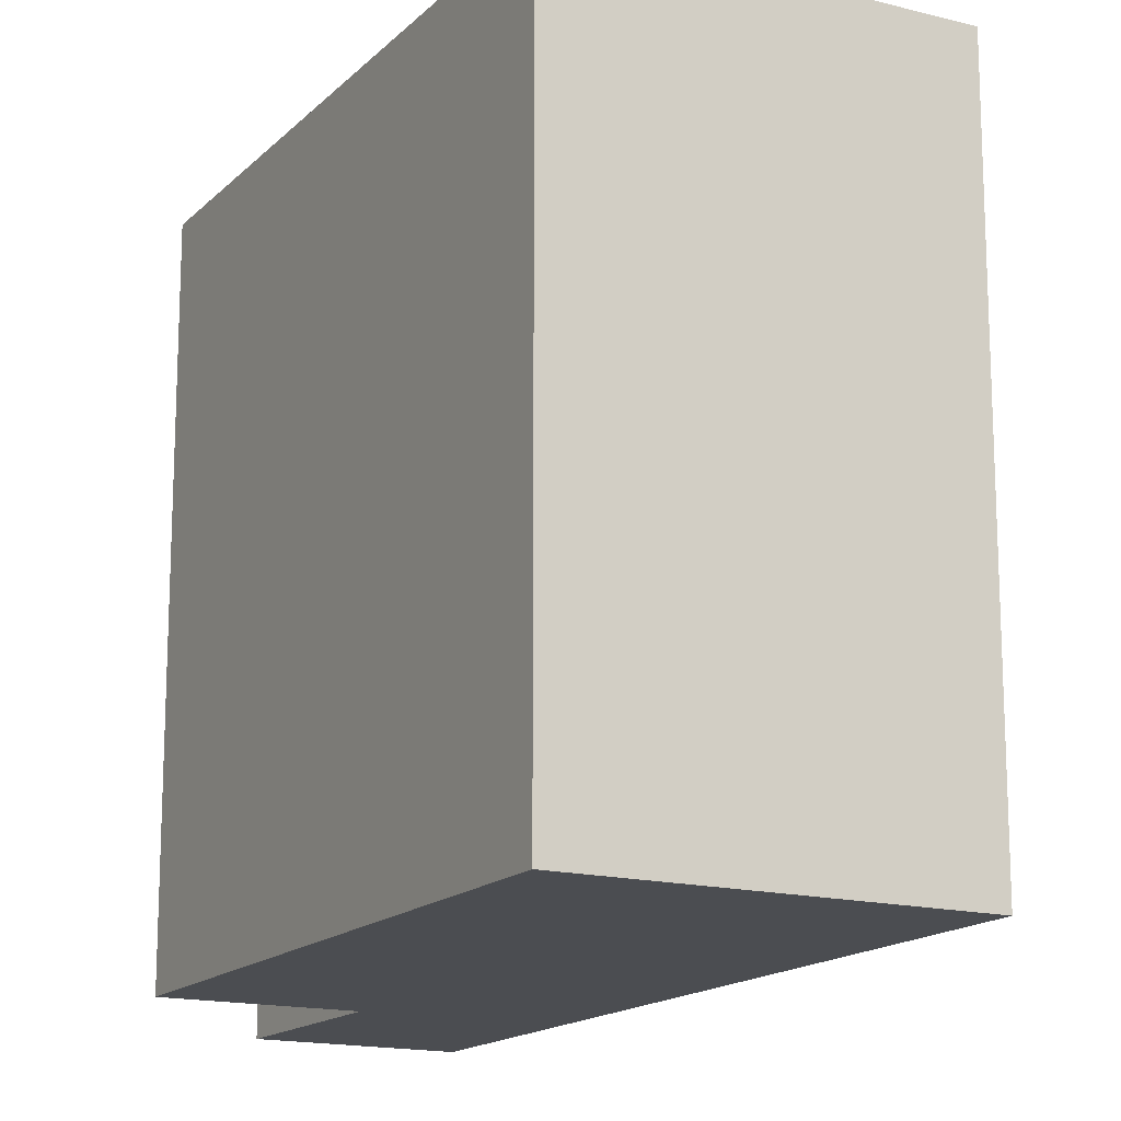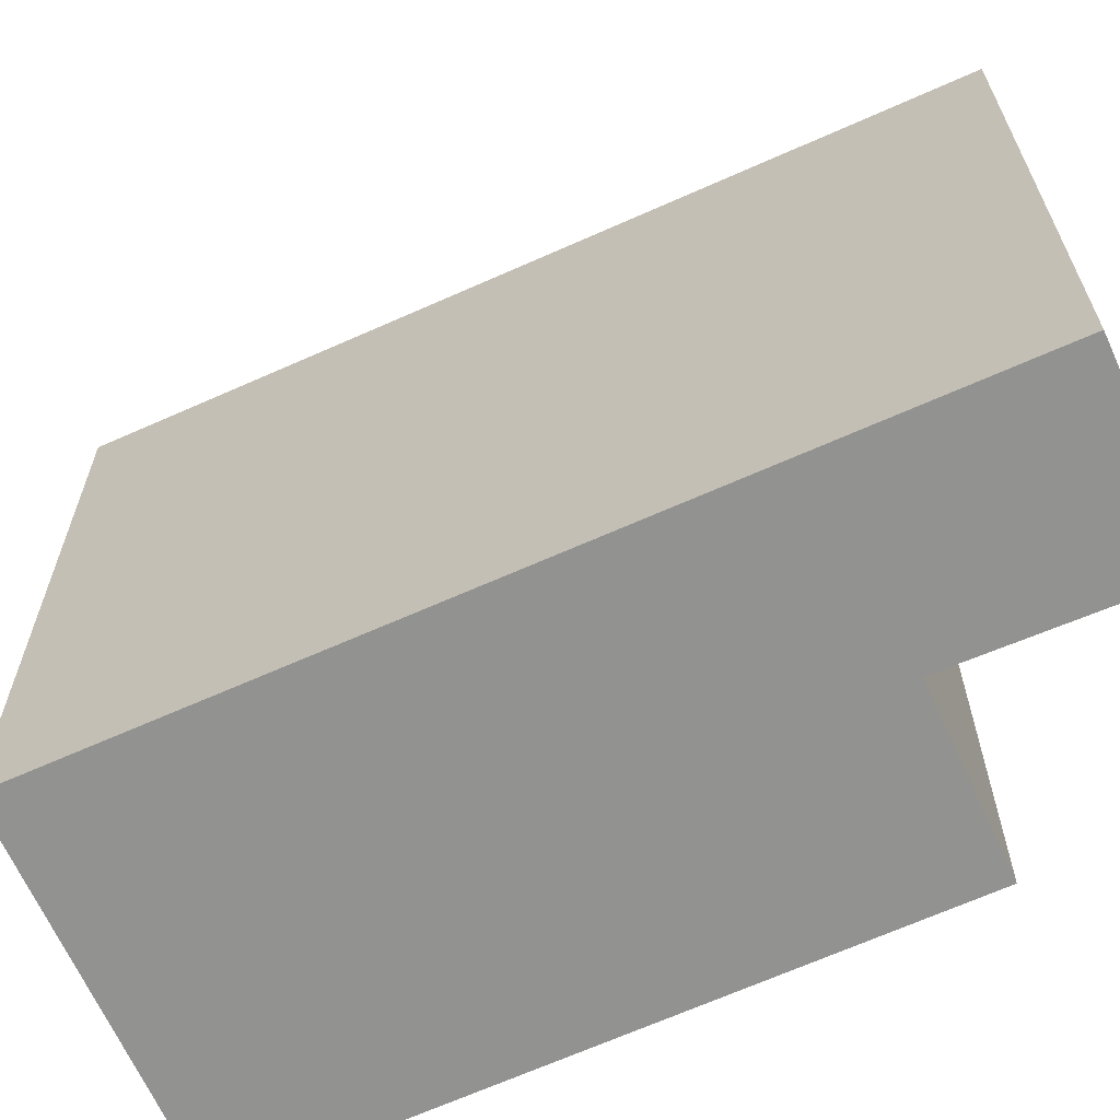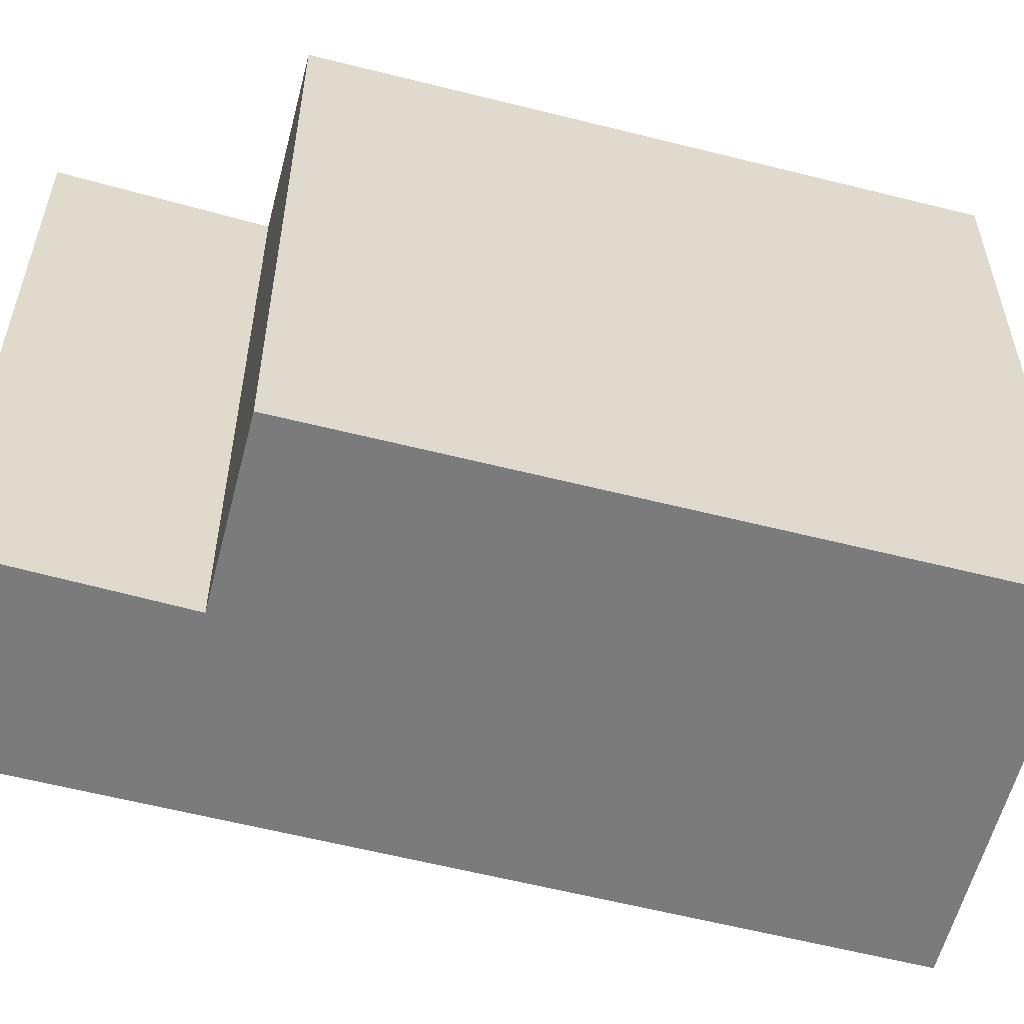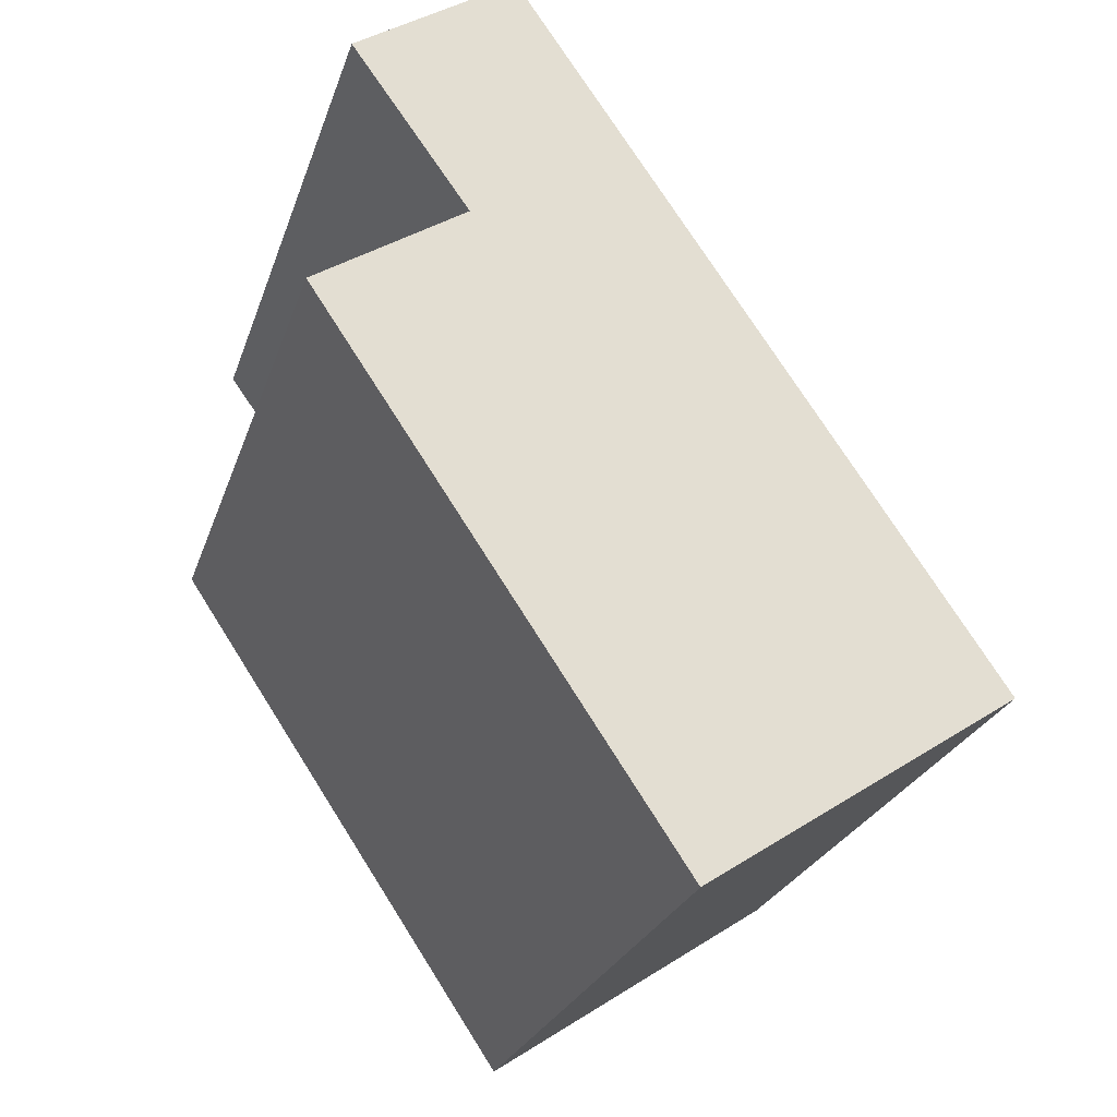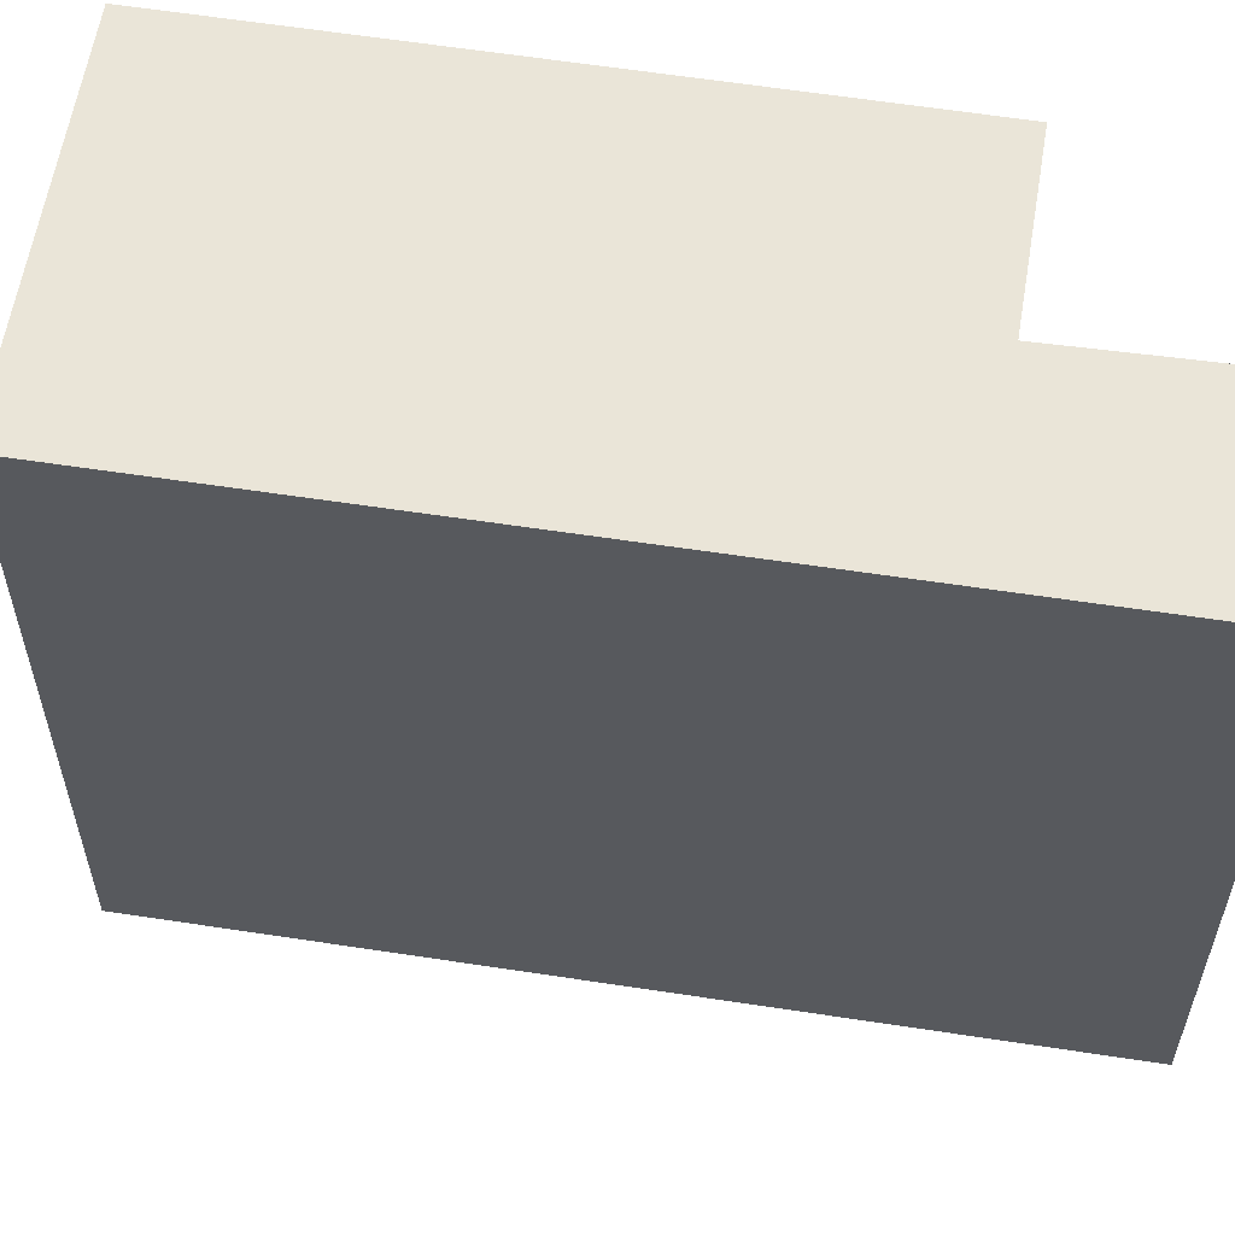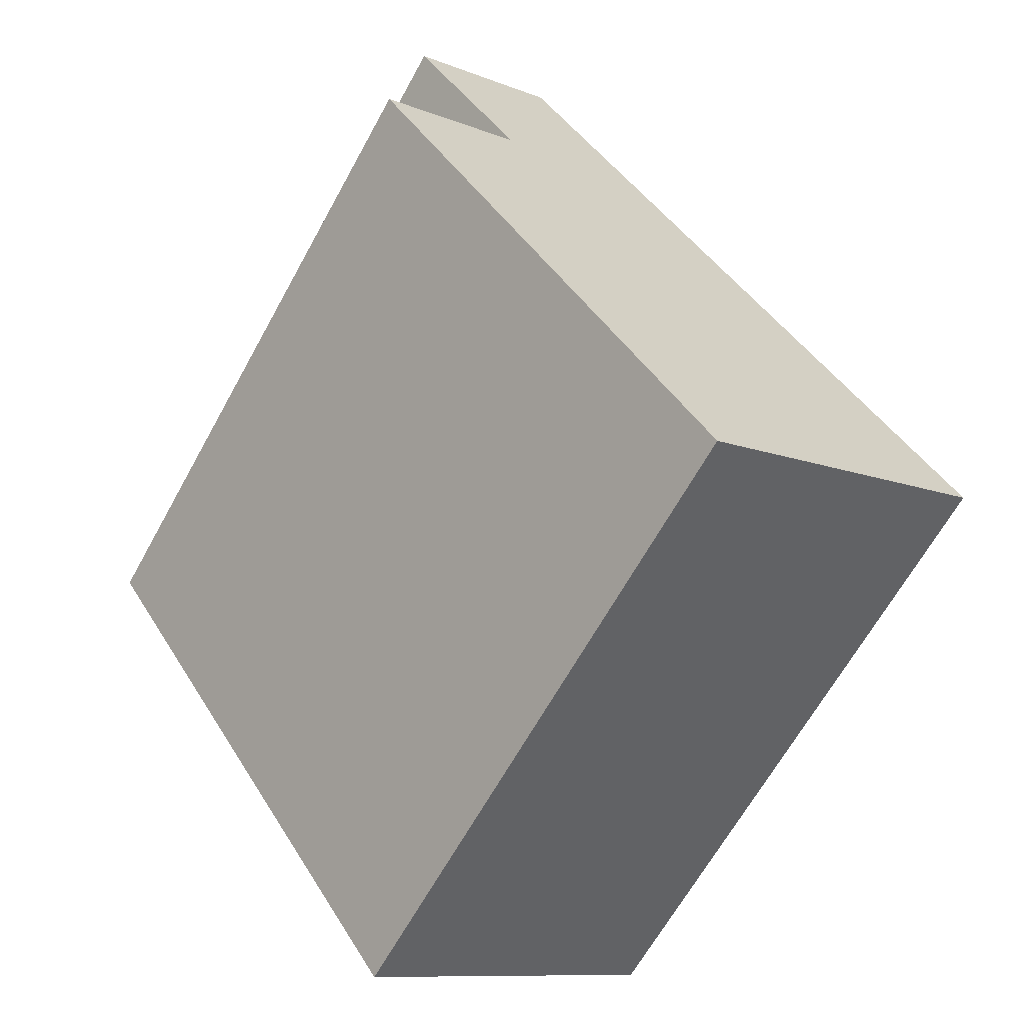
<metadata>
{"format":"obj","ext":"obj","renderer":"f3d","projection":"perspective","resolution":1024,"background":"white","views":[{"elev":-15.9,"azim":-174.5,"up":"+Y"},{"elev":-66.3,"azim":-31.7,"up":"+Y"},{"elev":-58.5,"azim":109.3,"up":"+Y"},{"elev":-25.6,"azim":163.5,"up":"+Z"},{"elev":59.5,"azim":-46.9,"up":"+Y"},{"elev":-65.4,"azim":151.1,"up":"+Z"}]}
</metadata>
<code>
v  3.013 6.49 -2.024
v  5.068 6.49 4.187
v  6.534 6.49 3.212
v  4.658 6.49 6.869
v  6.223 6.49 5.809
v  0 6.49 3.974e-16
v  6.223 -3.557e-16 5.809
v  5.068 -2.564e-16 4.187
v  6.534 -1.967e-16 3.212
v  3.013 1.239e-16 -2.024
v  4.658 -4.206e-16 6.869
v  0 0 0
g defaultobject
f 1 2 3
f 2 4 5
f 4 2 6
f 6 2 1
f 7 2 5
f 2 7 8
f 9 1 3
f 1 9 10
f 8 3 2
f 3 8 9
f 11 5 4
f 5 11 7
f 10 6 1
f 6 10 12
f 12 4 6
f 4 12 11
f 9 12 10
f 12 9 8
f 12 8 11
f 11 8 7

</code>
